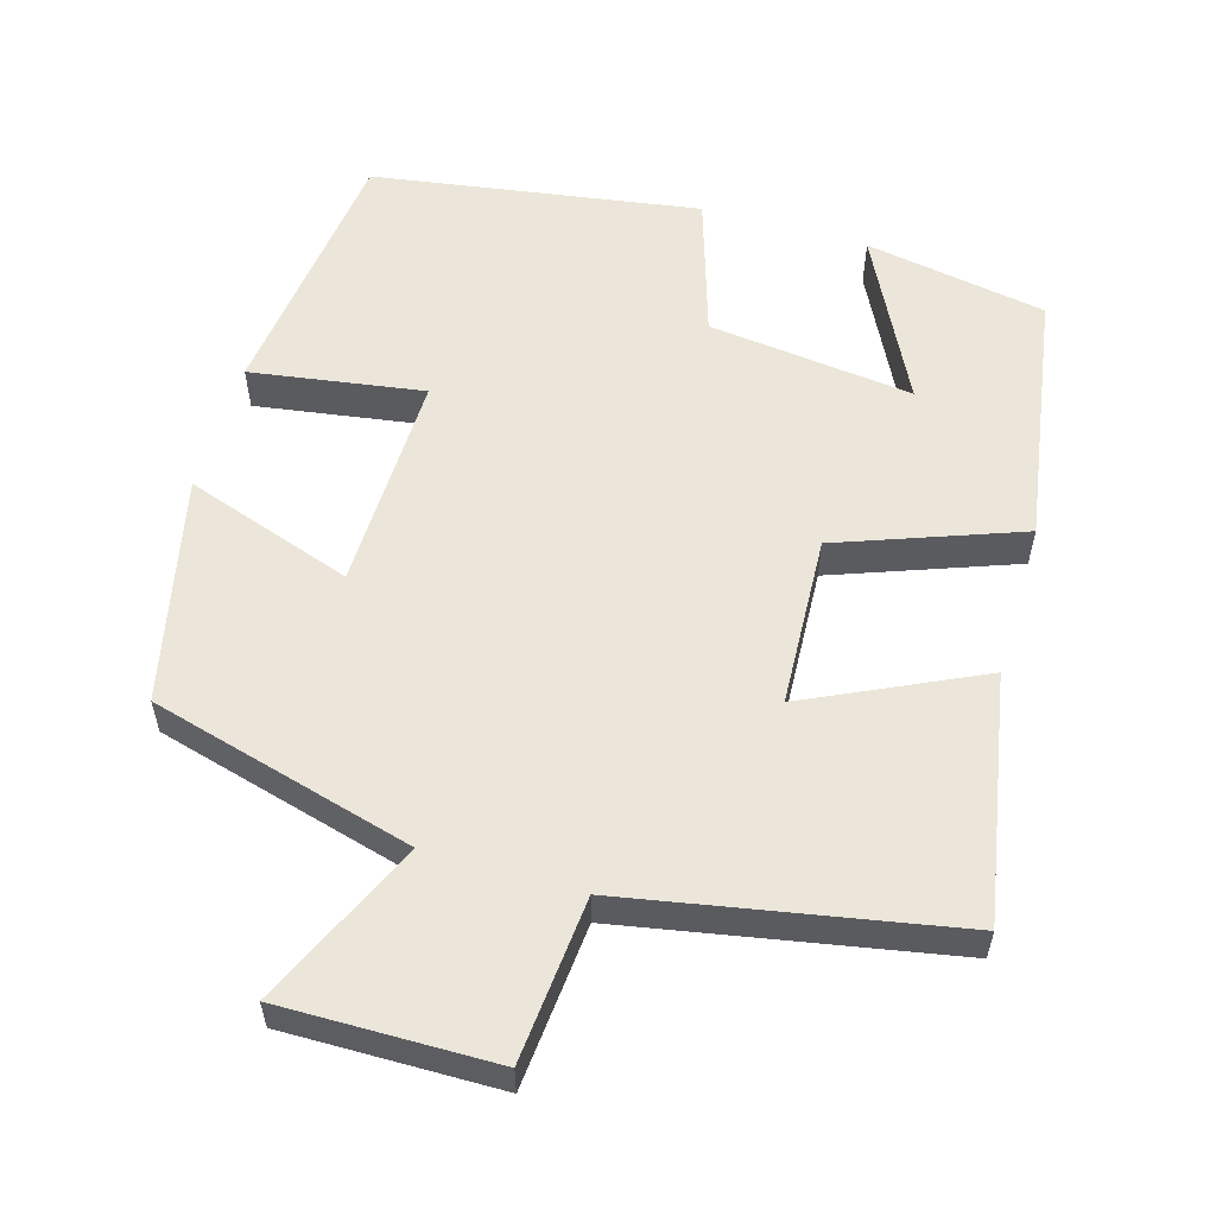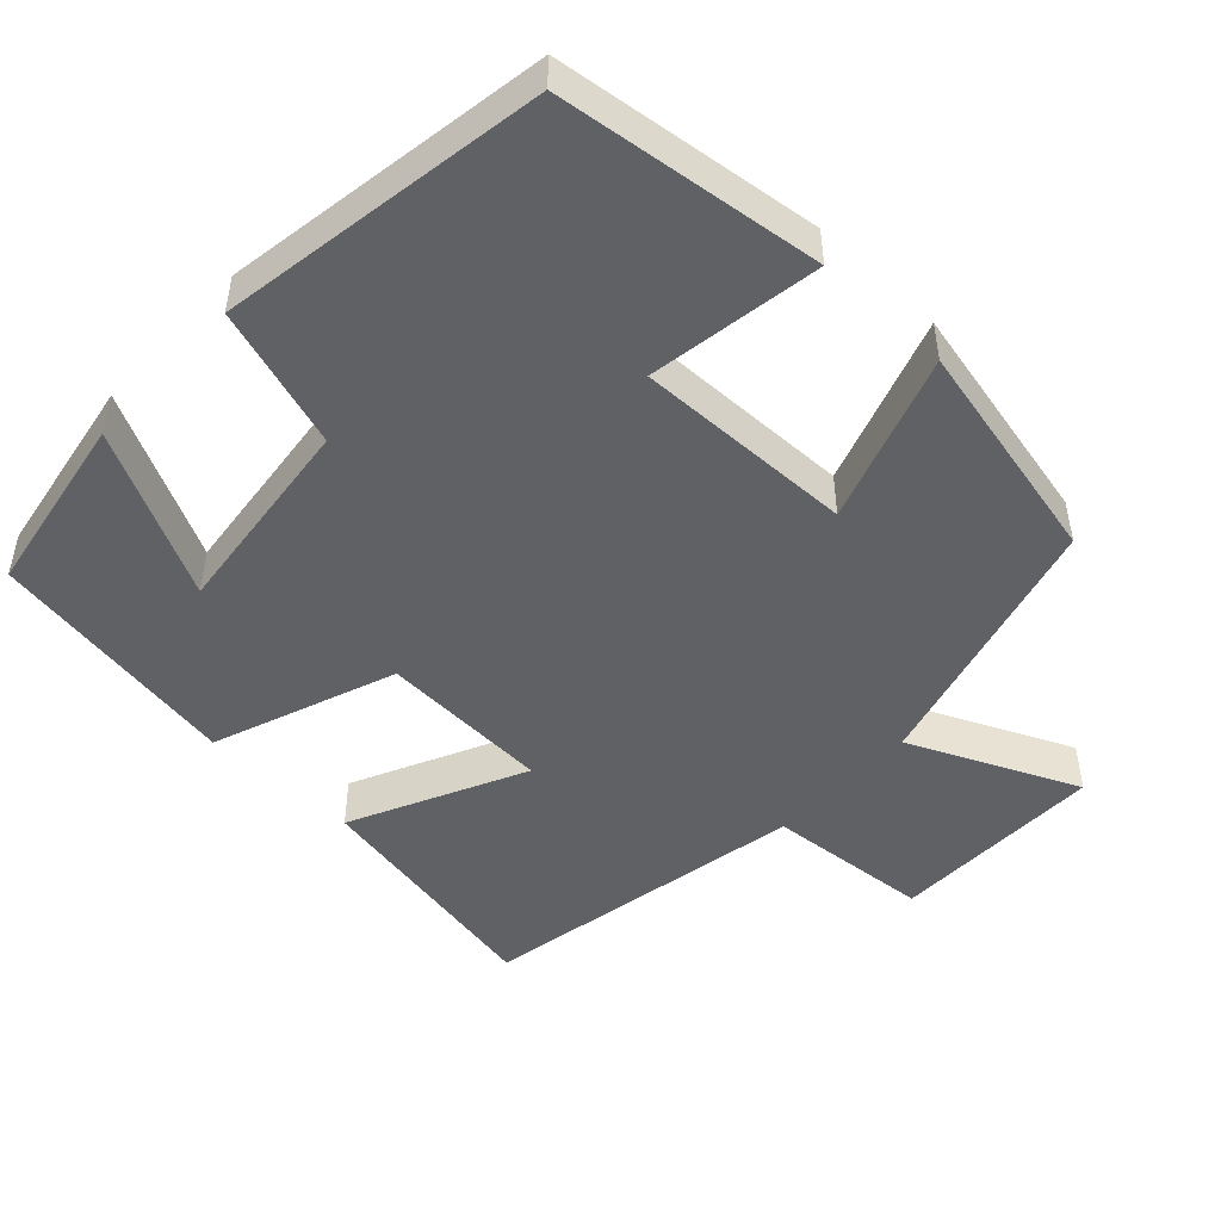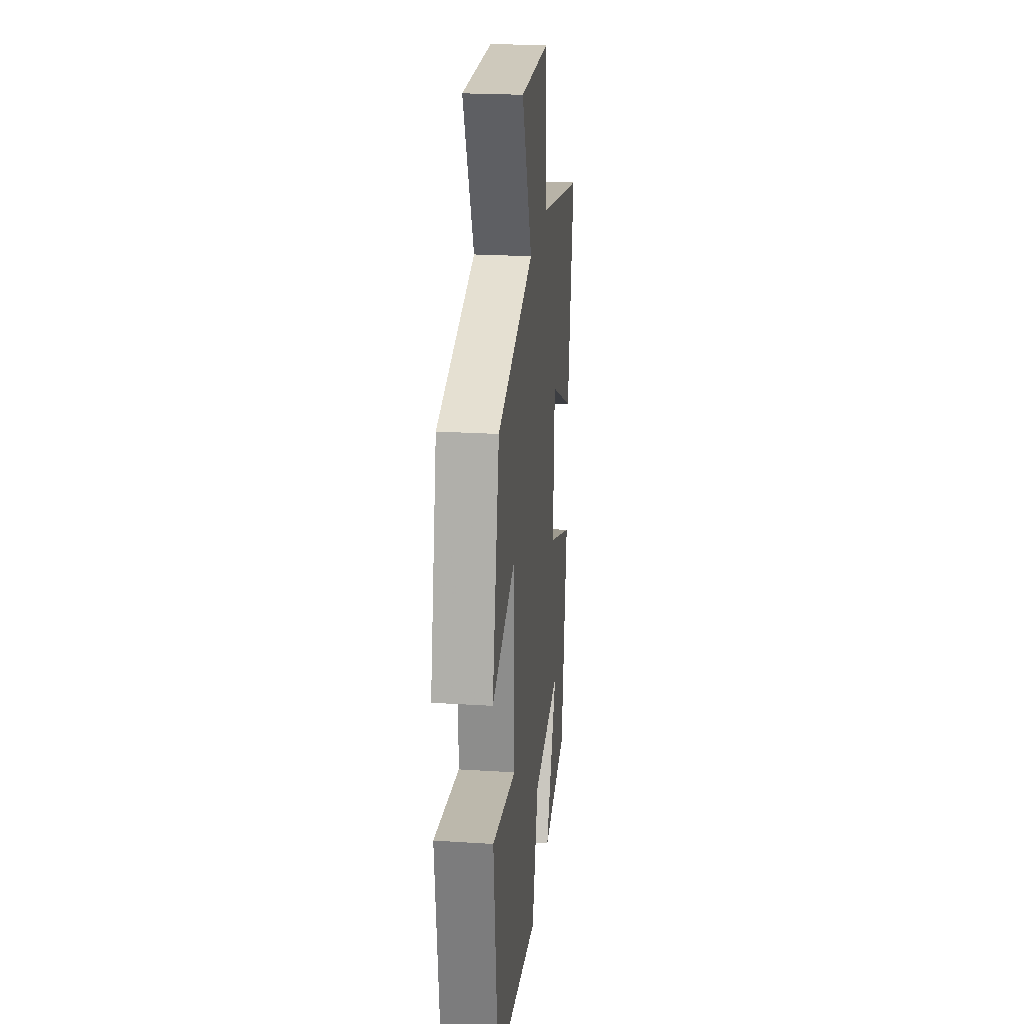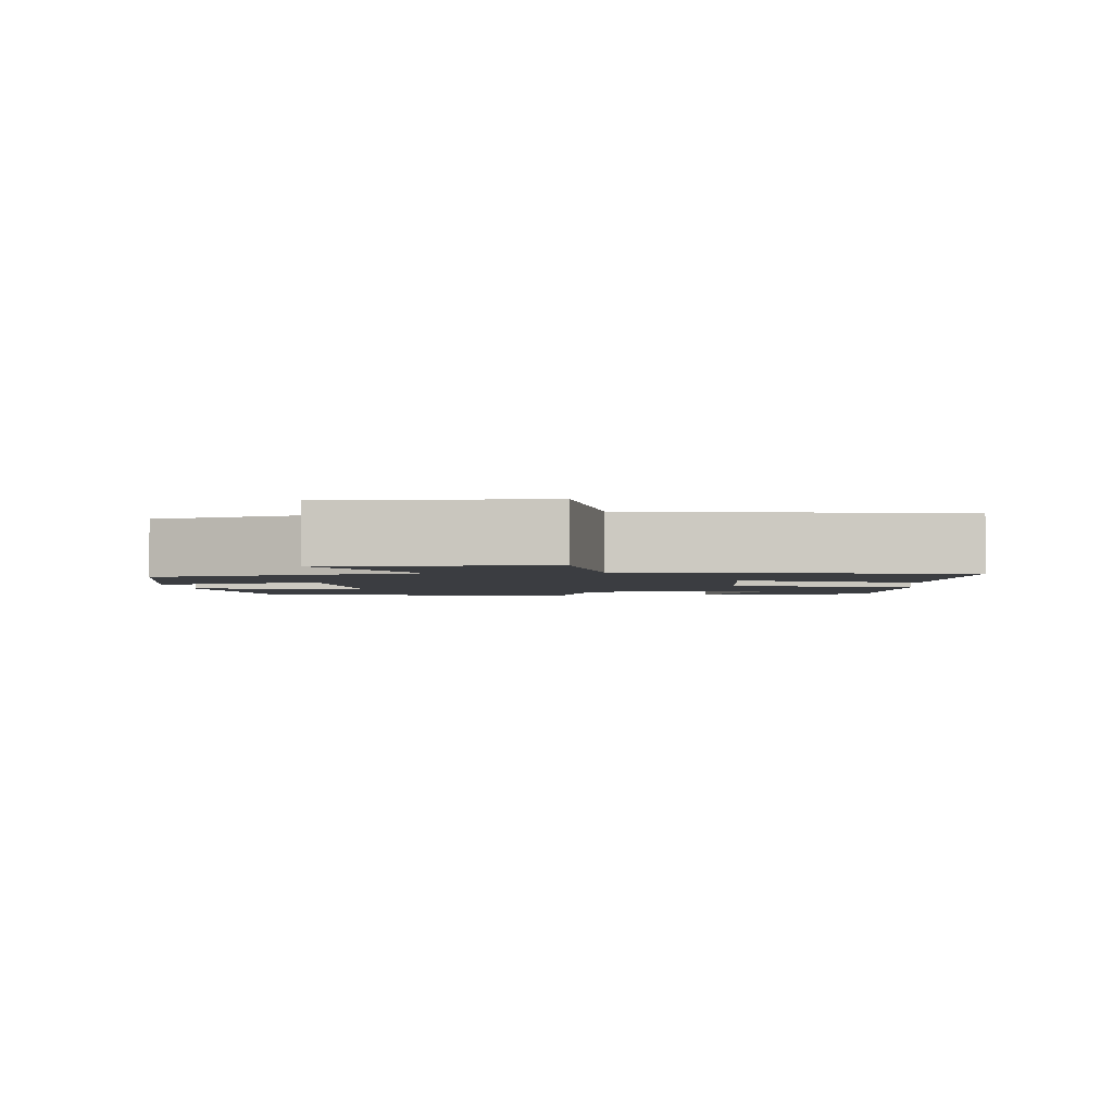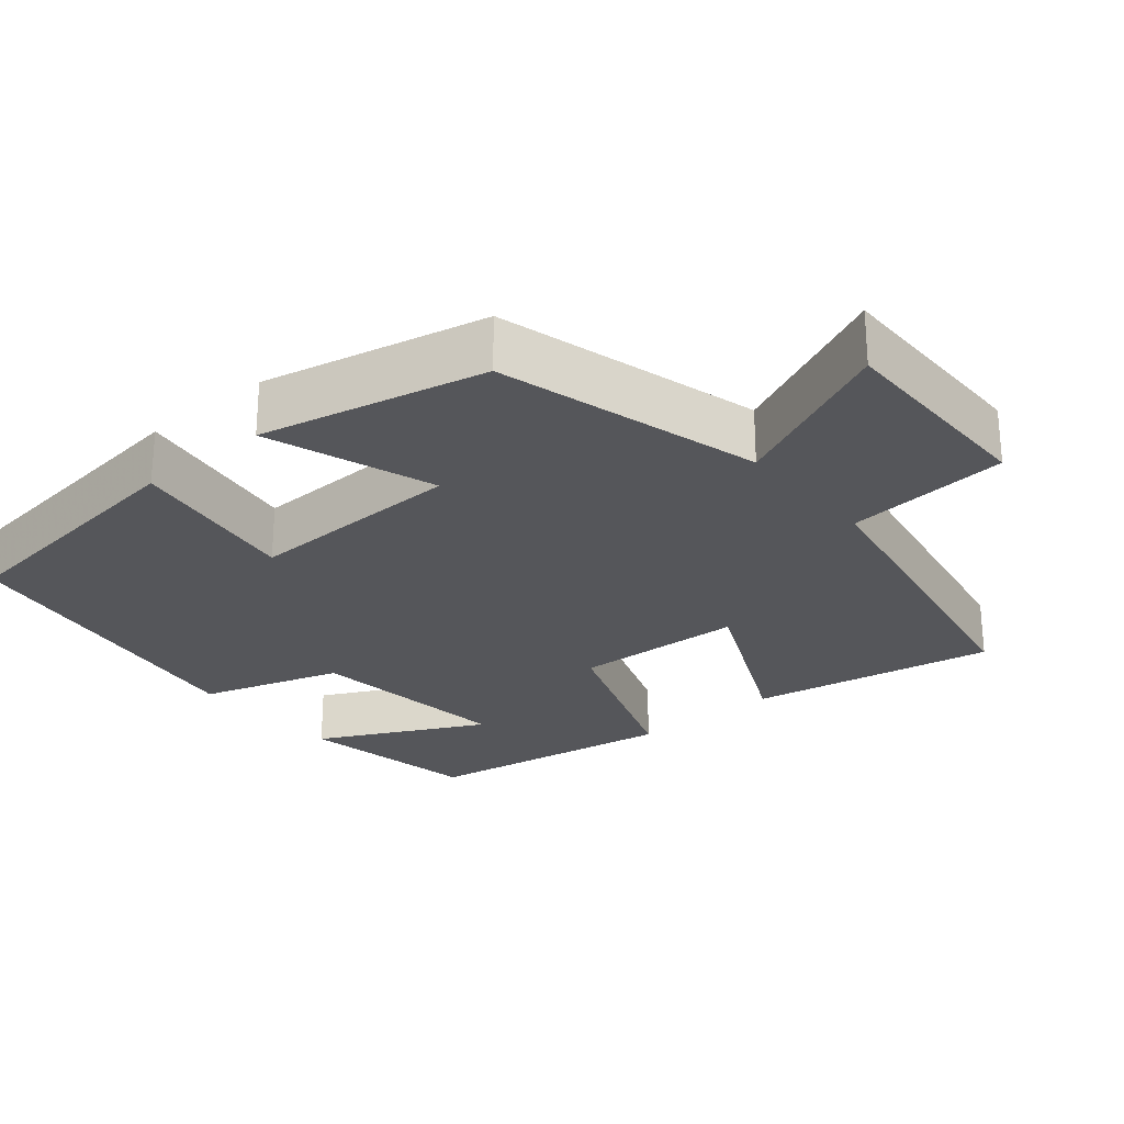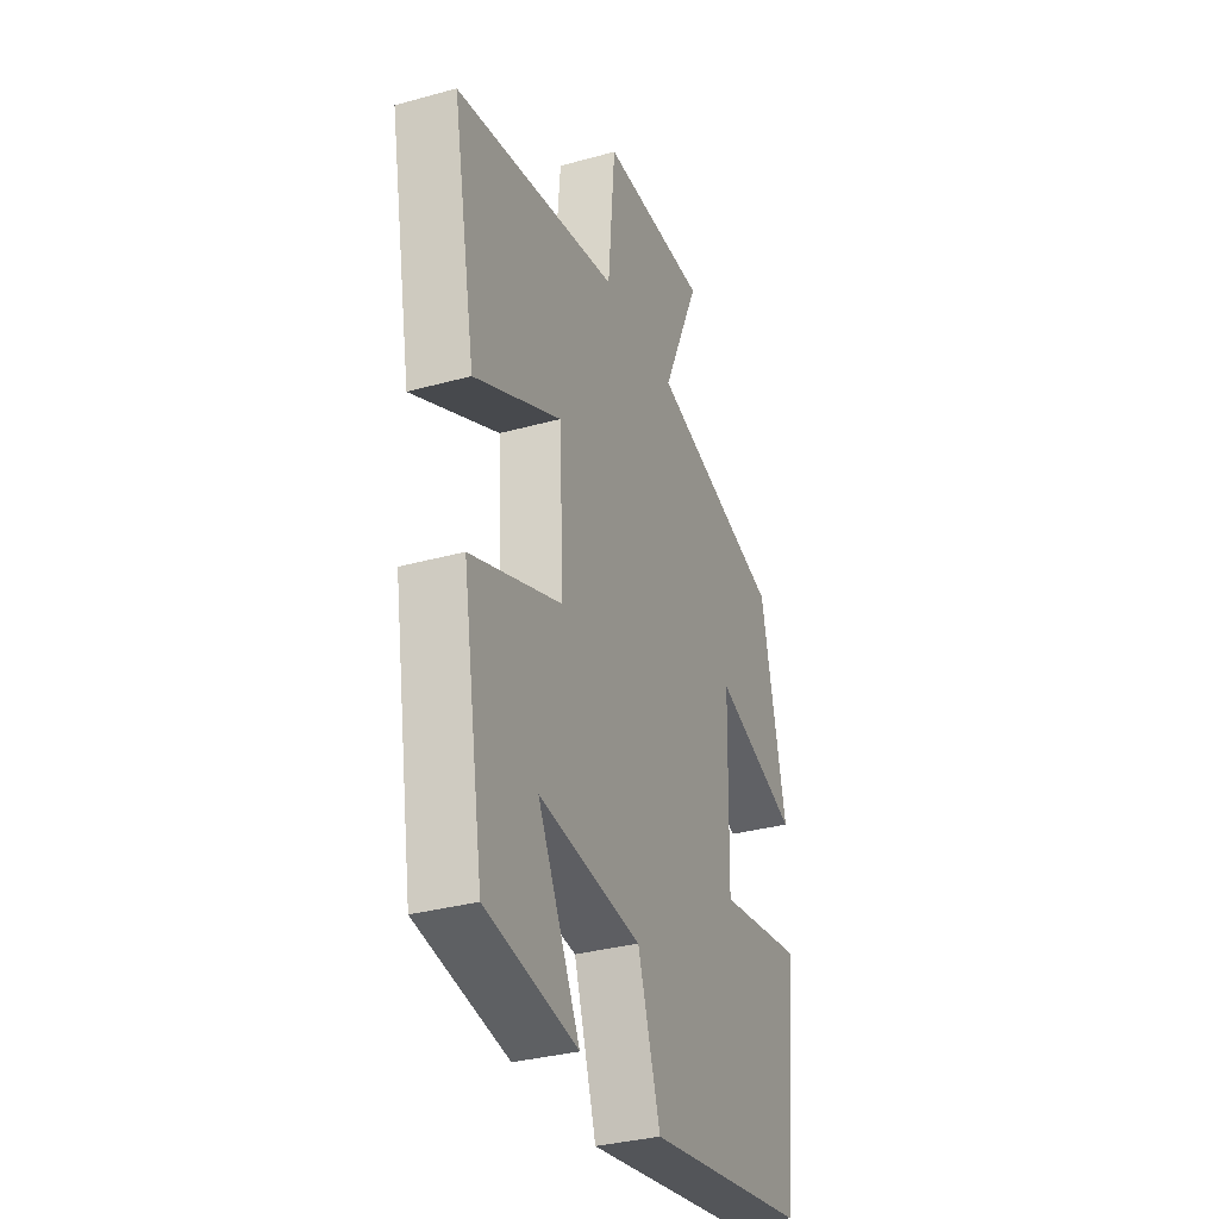
<metadata>
{"format":"obj","ext":"obj","renderer":"f3d","projection":"perspective","resolution":1024,"background":"white","views":[{"elev":57.0,"azim":16.4,"up":"+Y"},{"elev":-48.4,"azim":-133.1,"up":"+Y"},{"elev":23.3,"azim":-83.9,"up":"+Z"},{"elev":-2.4,"azim":5.8,"up":"+Y"},{"elev":-26.1,"azim":-49.8,"up":"+Y"},{"elev":-33.1,"azim":110.9,"up":"+Z"}]}
</metadata>
<code>
v 0.561 0.07 0.418
v 0.5 0.07 0.09
v 0.269 0.07 0.2
v 0.257 0.07 -0.028
v 0.5 0.07 -0.118
v 0.444 0.07 -0.458
v 0.201 0.07 -0.5
v 0.313 0.07 -0.28
v 0.039 0.07 -0.312
v -0.021 0.07 -0.5
v -0.457 0.07 -0.431
v -0.5 0.07 -0.077
v -0.269 0.07 -0.113
v -0.275 0.07 0.179
v -0.5 0.07 0.103
v -0.433 0.07 0.405
v -0.079 0.07 0.5
v -0.18 0.07 0.723
v 0.106 0.07 0.719
v 0.125 0.07 0.5
v 0.561 0 0.418
v 0.5 0 0.09
v 0.269 0 0.2
v 0.257 0 -0.028
v 0.5 0 -0.118
v 0.444 0 -0.458
v 0.201 0 -0.5
v 0.313 0 -0.28
v 0.039 0 -0.312
v -0.021 0 -0.5
v -0.457 0 -0.431
v -0.5 0 -0.077
v -0.269 0 -0.113
v -0.275 0 0.179
v -0.5 0 0.103
v -0.433 0 0.405
v -0.079 0 0.5
v -0.18 0 0.723
v 0.106 0 0.719
v 0.125 0 0.5
f 17 18 19 20
f 14 15 16 17
f 13 14 17 20
f 10 11 12 13
f 9 10 13 20
f 8 9 20
f 5 6 7 8
f 4 5 8
f 4 8 20
f 3 4 20
f 1 2 3 20
f 40 39 38 37
f 37 36 35 34
f 40 37 34 33
f 33 32 31 30
f 40 33 30 29
f 40 29 28
f 28 27 26 25
f 28 25 24
f 40 28 24
f 40 24 23
f 40 23 22 21
f 1 21 22 2
f 2 22 23 3
f 3 23 24 4
f 4 24 25 5
f 5 25 26 6
f 6 26 27 7
f 7 27 28 8
f 8 28 29 9
f 9 29 30 10
f 10 30 31 11
f 11 31 32 12
f 12 32 33 13
f 13 33 34 14
f 14 34 35 15
f 15 35 36 16
f 16 36 37 17
f 17 37 38 18
f 18 38 39 19
f 19 39 40 20
f 20 40 21 1

</code>
